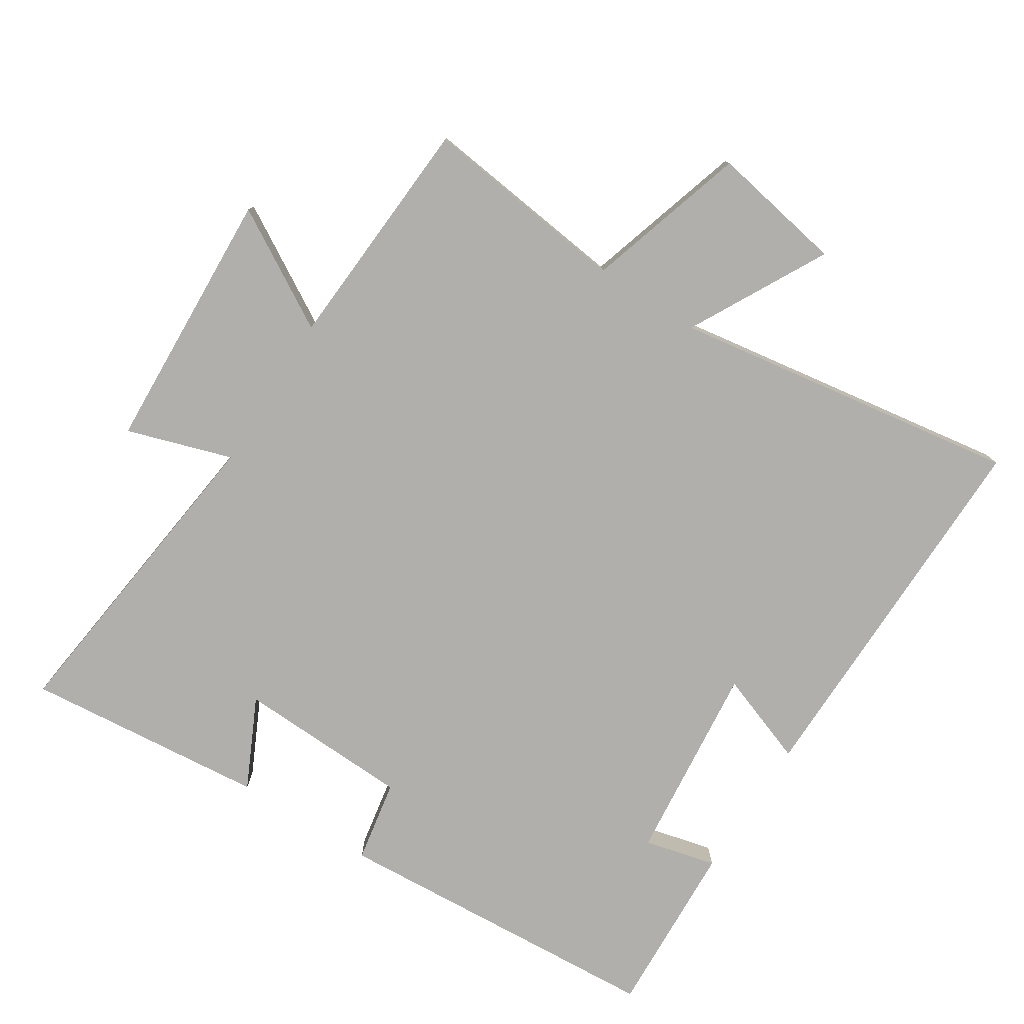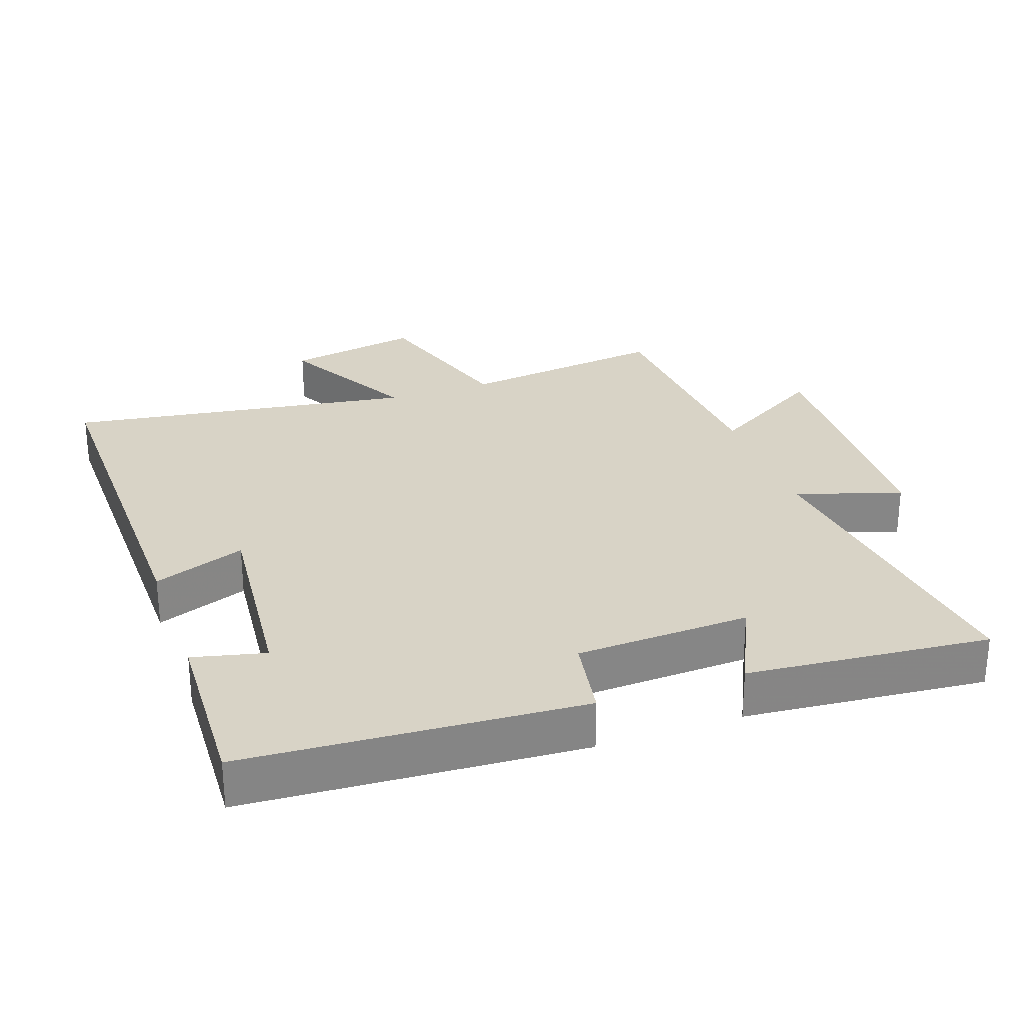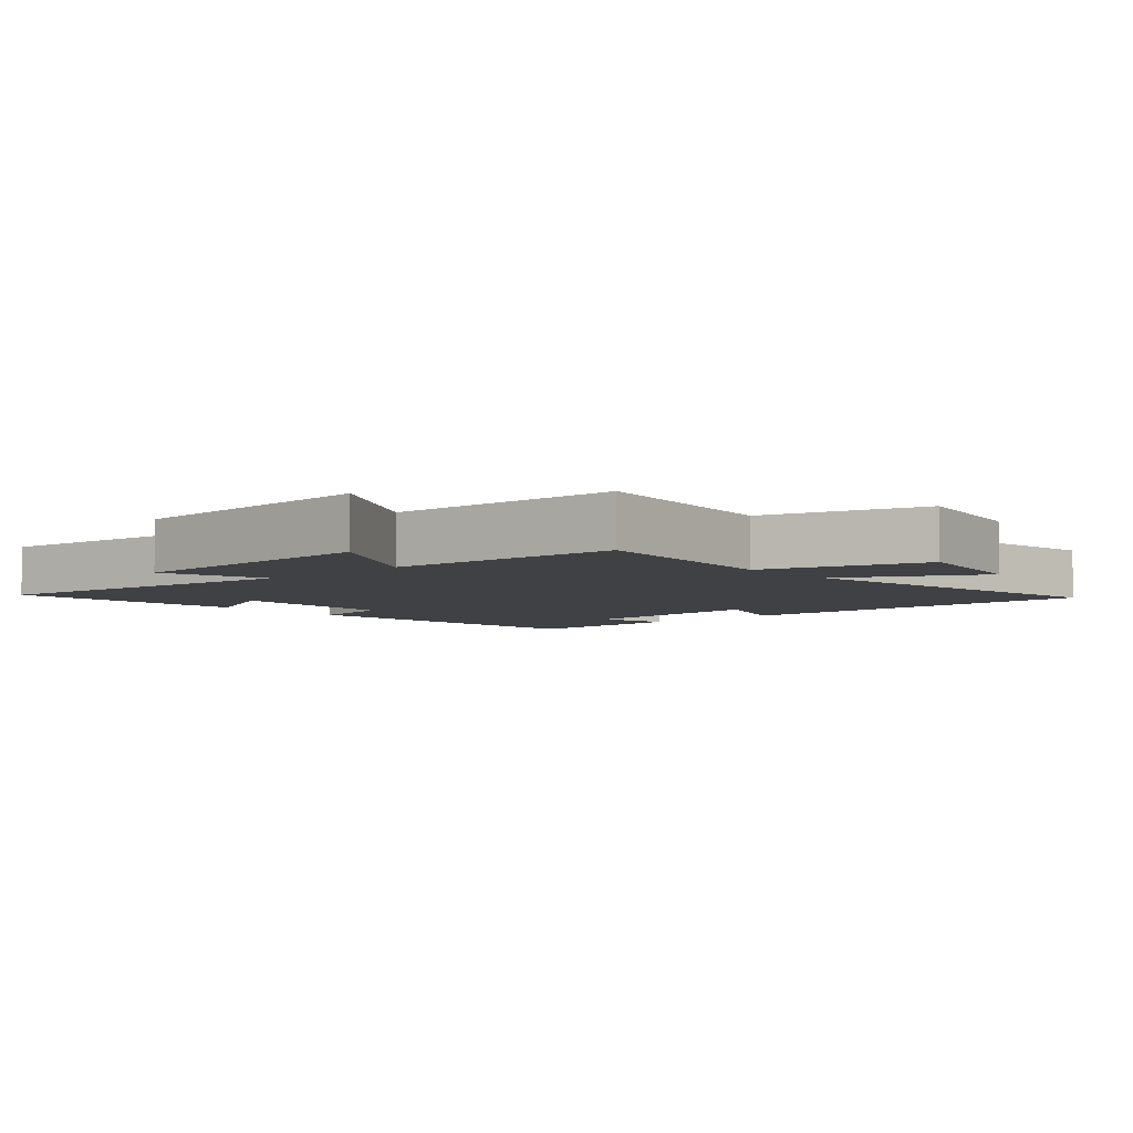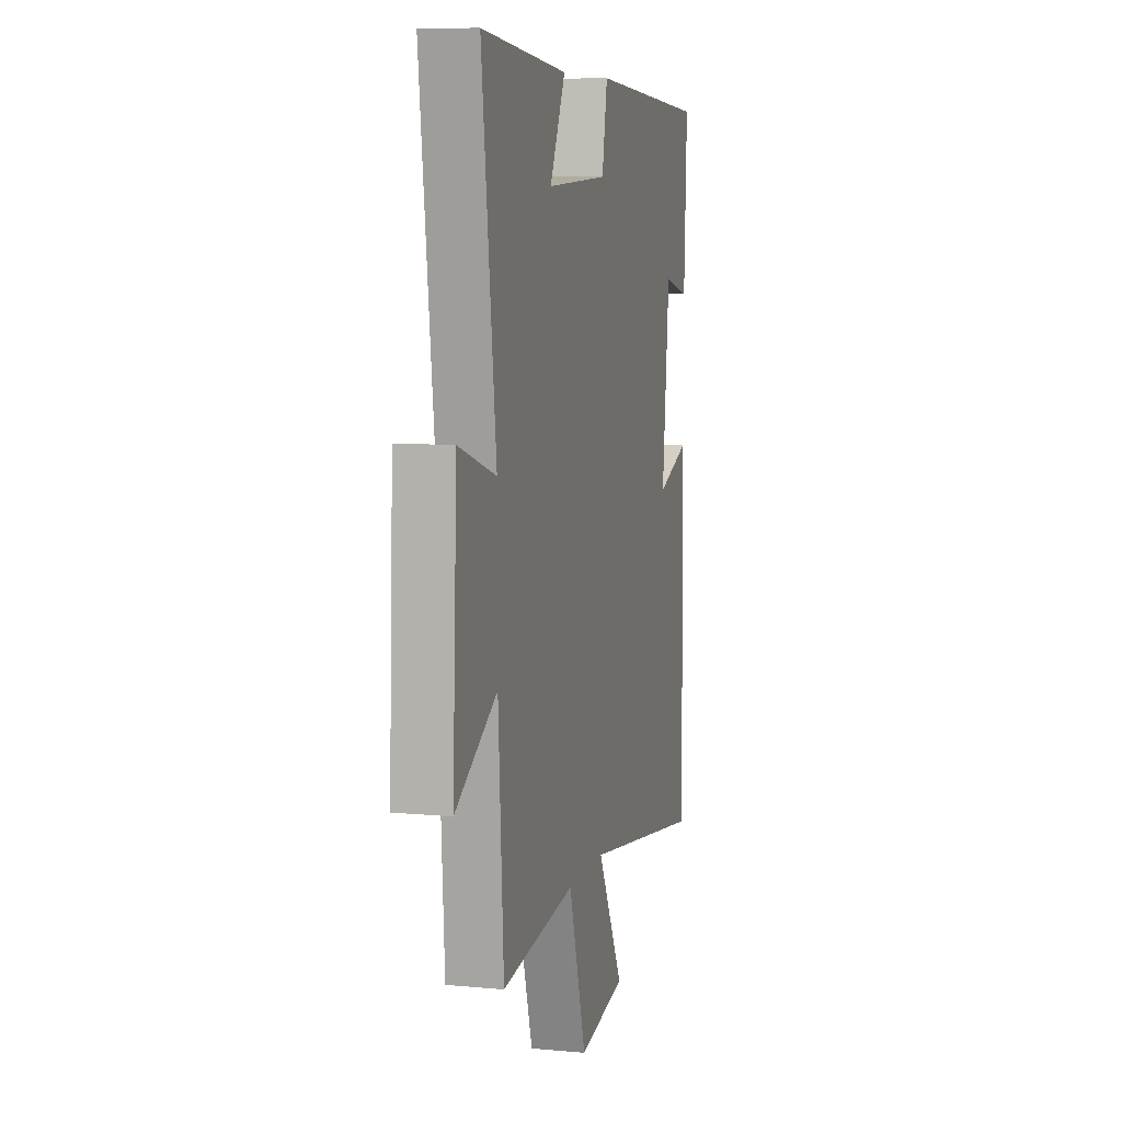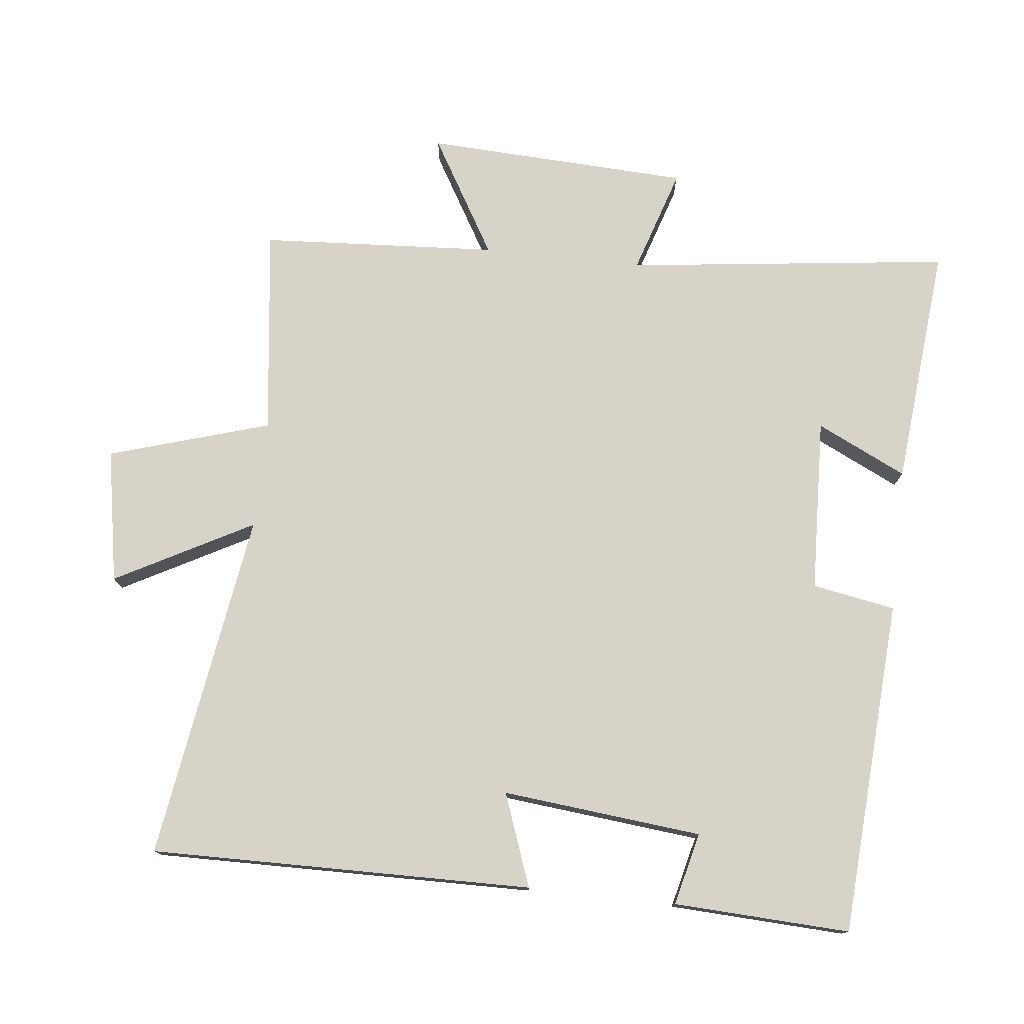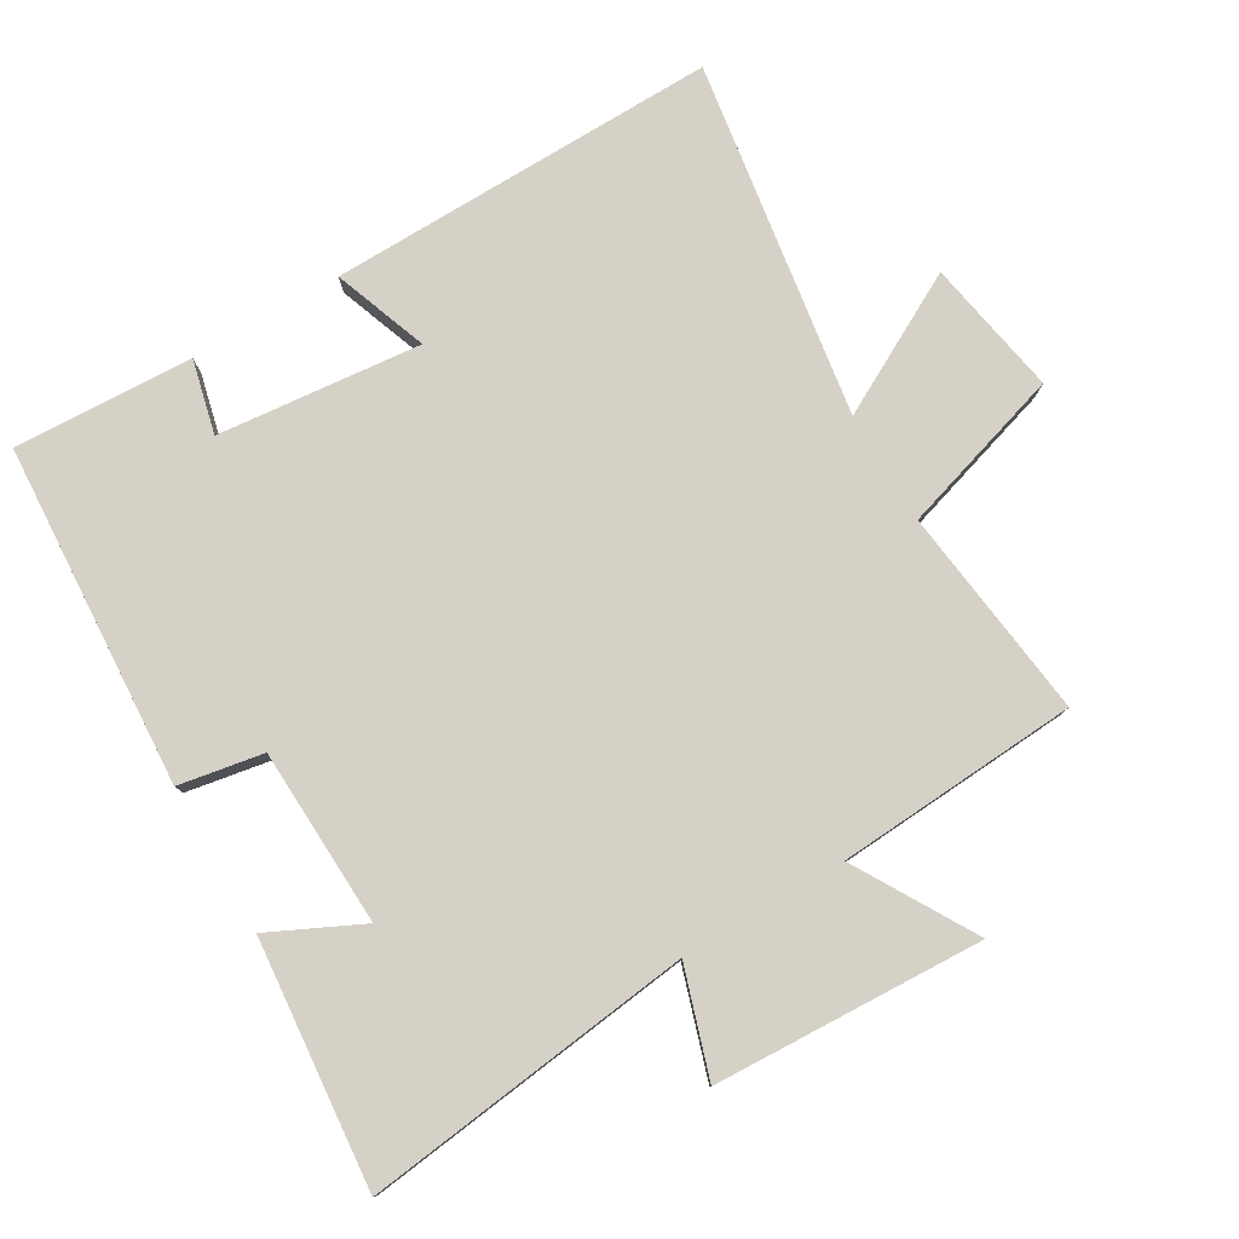
<metadata>
{"format":"obj","ext":"obj","renderer":"f3d","projection":"perspective","resolution":1024,"background":"white","views":[{"elev":-78.2,"azim":147.5,"up":"+Y"},{"elev":28.2,"azim":-19.6,"up":"+Y"},{"elev":-5.3,"azim":131.9,"up":"+Y"},{"elev":8.4,"azim":104.4,"up":"+Z"},{"elev":76.4,"azim":-83.7,"up":"+Y"},{"elev":79.4,"azim":59.5,"up":"+Y"}]}
</metadata>
<code>
v 0.478 0.07 -0.538
v 0.17 0.07 -0.5
v 0.097 0.07 -0.739
v -0.101 0.07 -0.703
v 0.008 0.07 -0.5
v -0.508 0.07 -0.579
v -0.5 0.07 -0.013
v -0.363 0.07 -0.063
v -0.393 0.07 0.233
v -0.5 0.07 0.207
v -0.512 0.07 0.468
v -0.015 0.07 0.5
v 0.007 0.07 0.377
v 0.265 0.07 0.367
v 0.201 0.07 0.5
v 0.559 0.07 0.534
v 0.5 0.07 0.053
v 0.656 0.07 0.103
v 0.674 0.07 -0.289
v 0.5 0.07 -0.187
v 0.478 0 -0.538
v 0.17 0 -0.5
v 0.097 0 -0.739
v -0.101 0 -0.703
v 0.008 0 -0.5
v -0.508 0 -0.579
v -0.5 0 -0.013
v -0.363 0 -0.063
v -0.393 0 0.233
v -0.5 0 0.207
v -0.512 0 0.468
v -0.015 0 0.5
v 0.007 0 0.377
v 0.265 0 0.367
v 0.201 0 0.5
v 0.559 0 0.534
v 0.5 0 0.053
v 0.656 0 0.103
v 0.674 0 -0.289
v 0.5 0 -0.187
f 17 18 19 20
f 17 20 1 2
f 14 15 16 17
f 13 14 17 2
f 10 11 12 13
f 9 10 13
f 8 9 13 2
f 5 6 7 8
f 5 8 2
f 2 3 4 5
f 40 39 38 37
f 22 21 40 37
f 37 36 35 34
f 22 37 34 33
f 33 32 31 30
f 33 30 29
f 22 33 29 28
f 28 27 26 25
f 22 28 25
f 25 24 23 22
f 1 21 22 2
f 2 22 23 3
f 3 23 24 4
f 4 24 25 5
f 5 25 26 6
f 6 26 27 7
f 7 27 28 8
f 8 28 29 9
f 9 29 30 10
f 10 30 31 11
f 11 31 32 12
f 12 32 33 13
f 13 33 34 14
f 14 34 35 15
f 15 35 36 16
f 16 36 37 17
f 17 37 38 18
f 18 38 39 19
f 19 39 40 20
f 20 40 21 1

</code>
